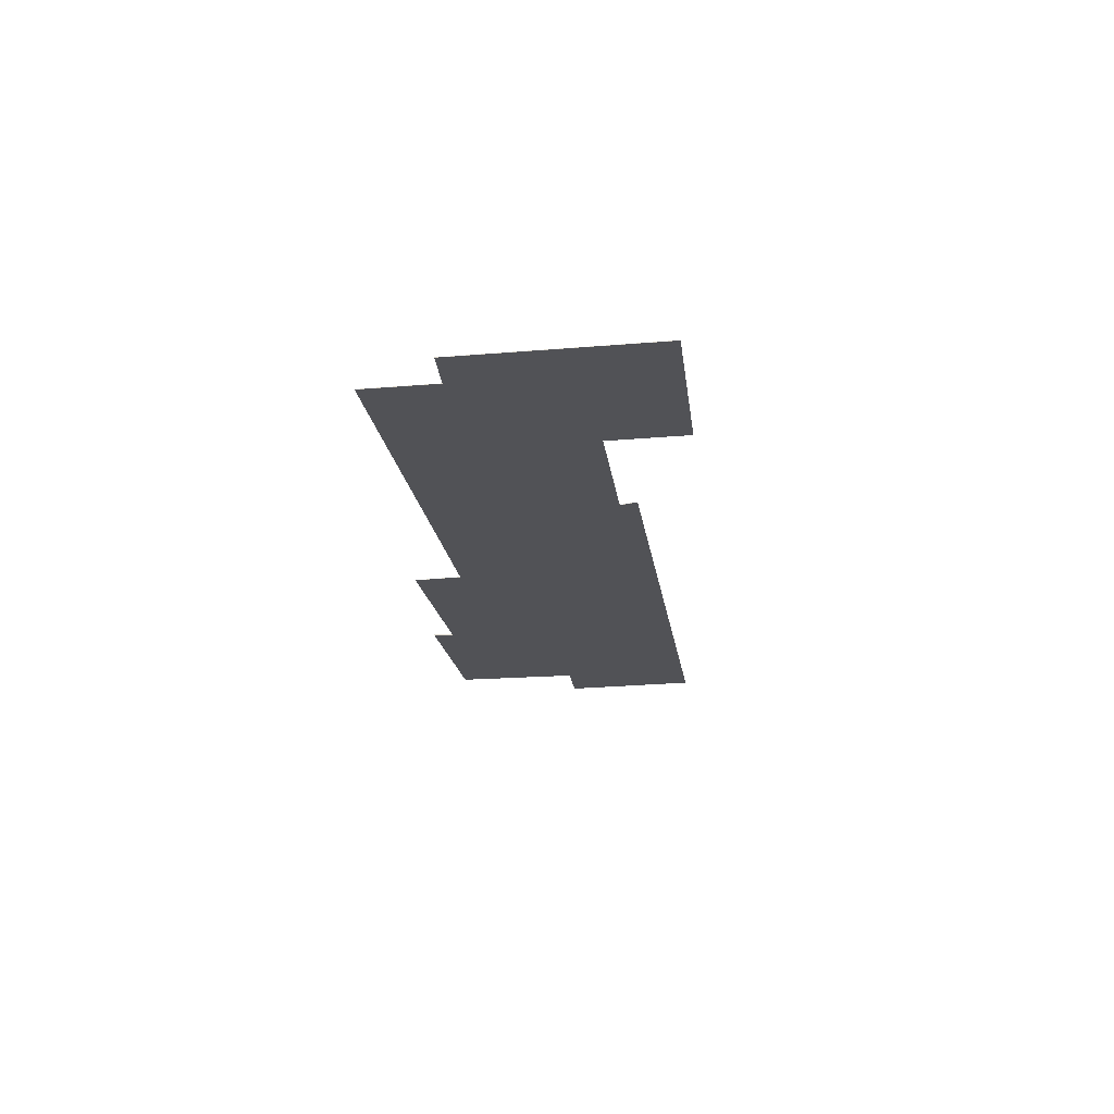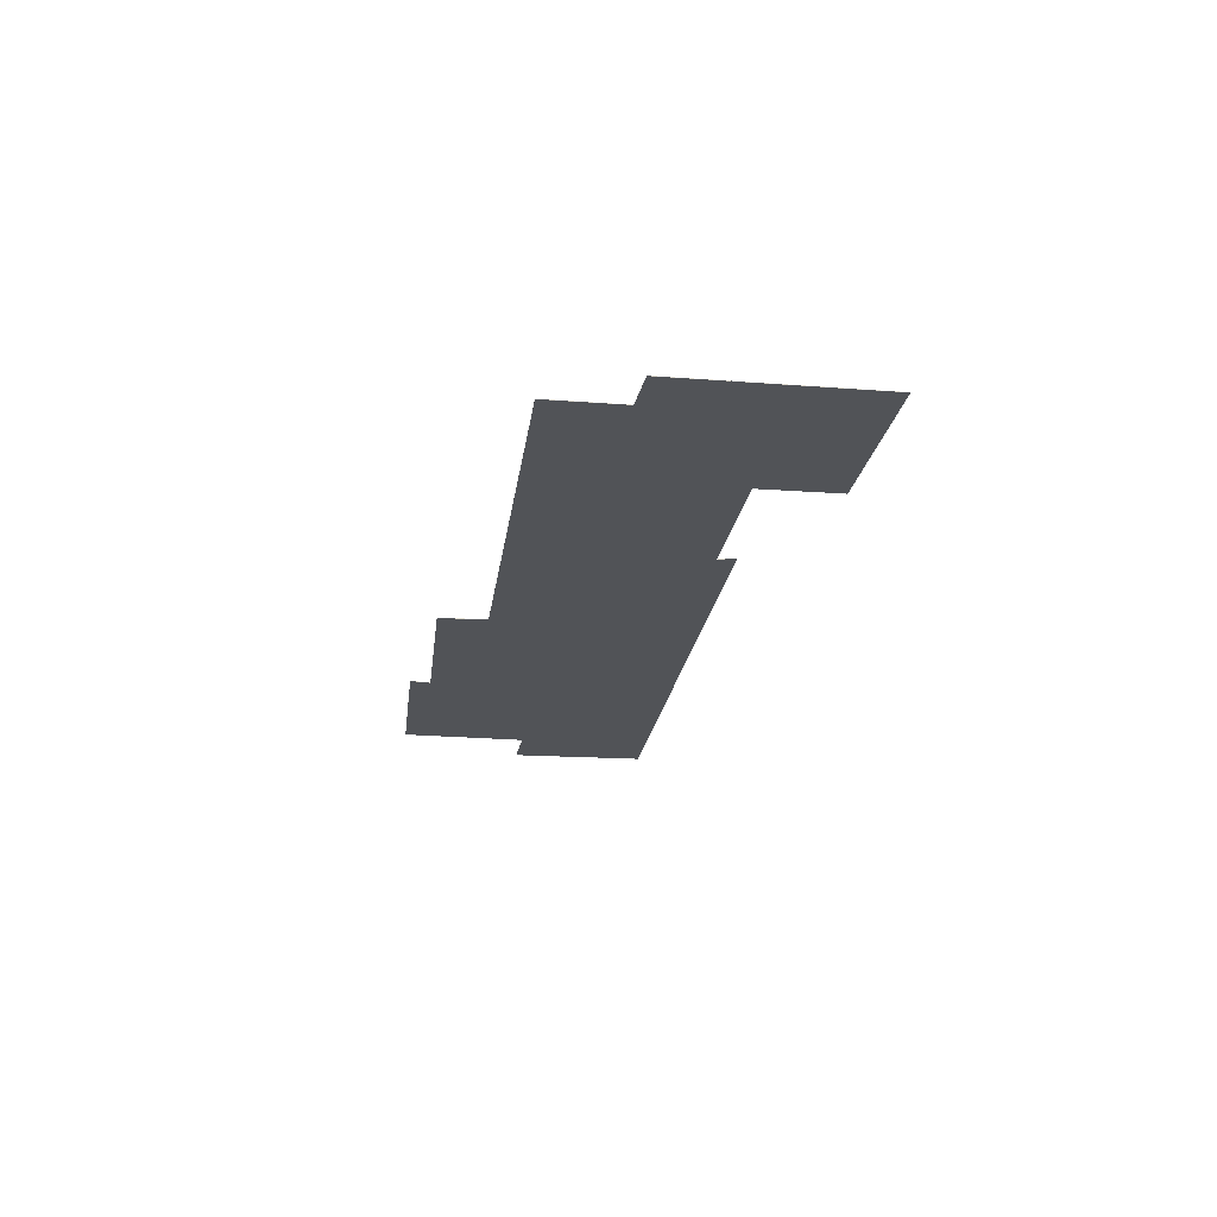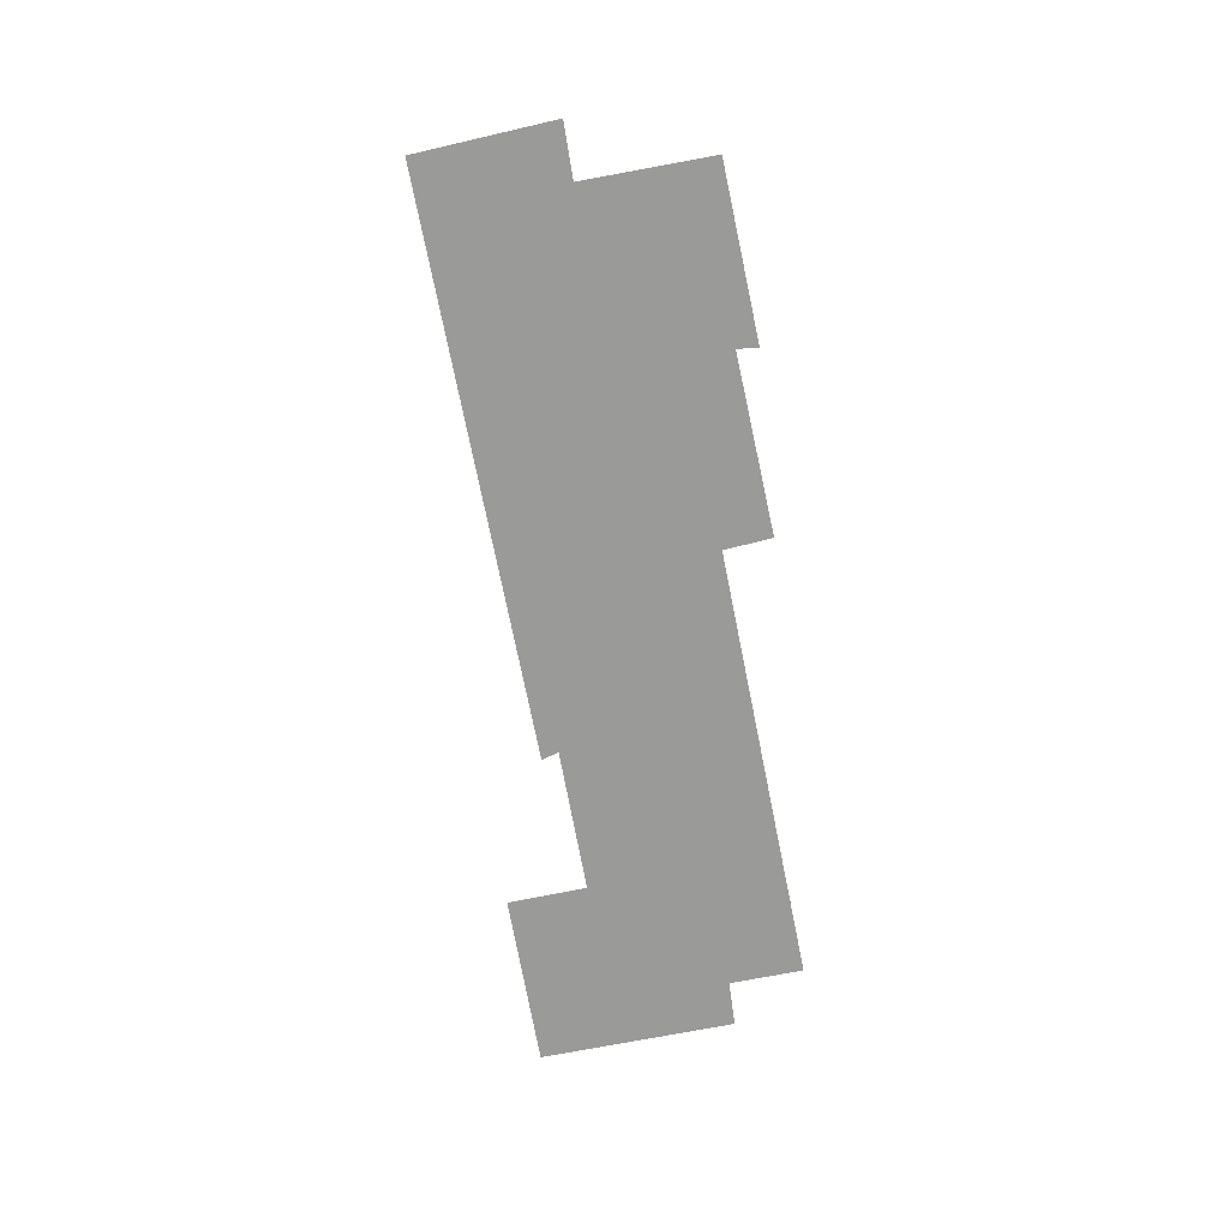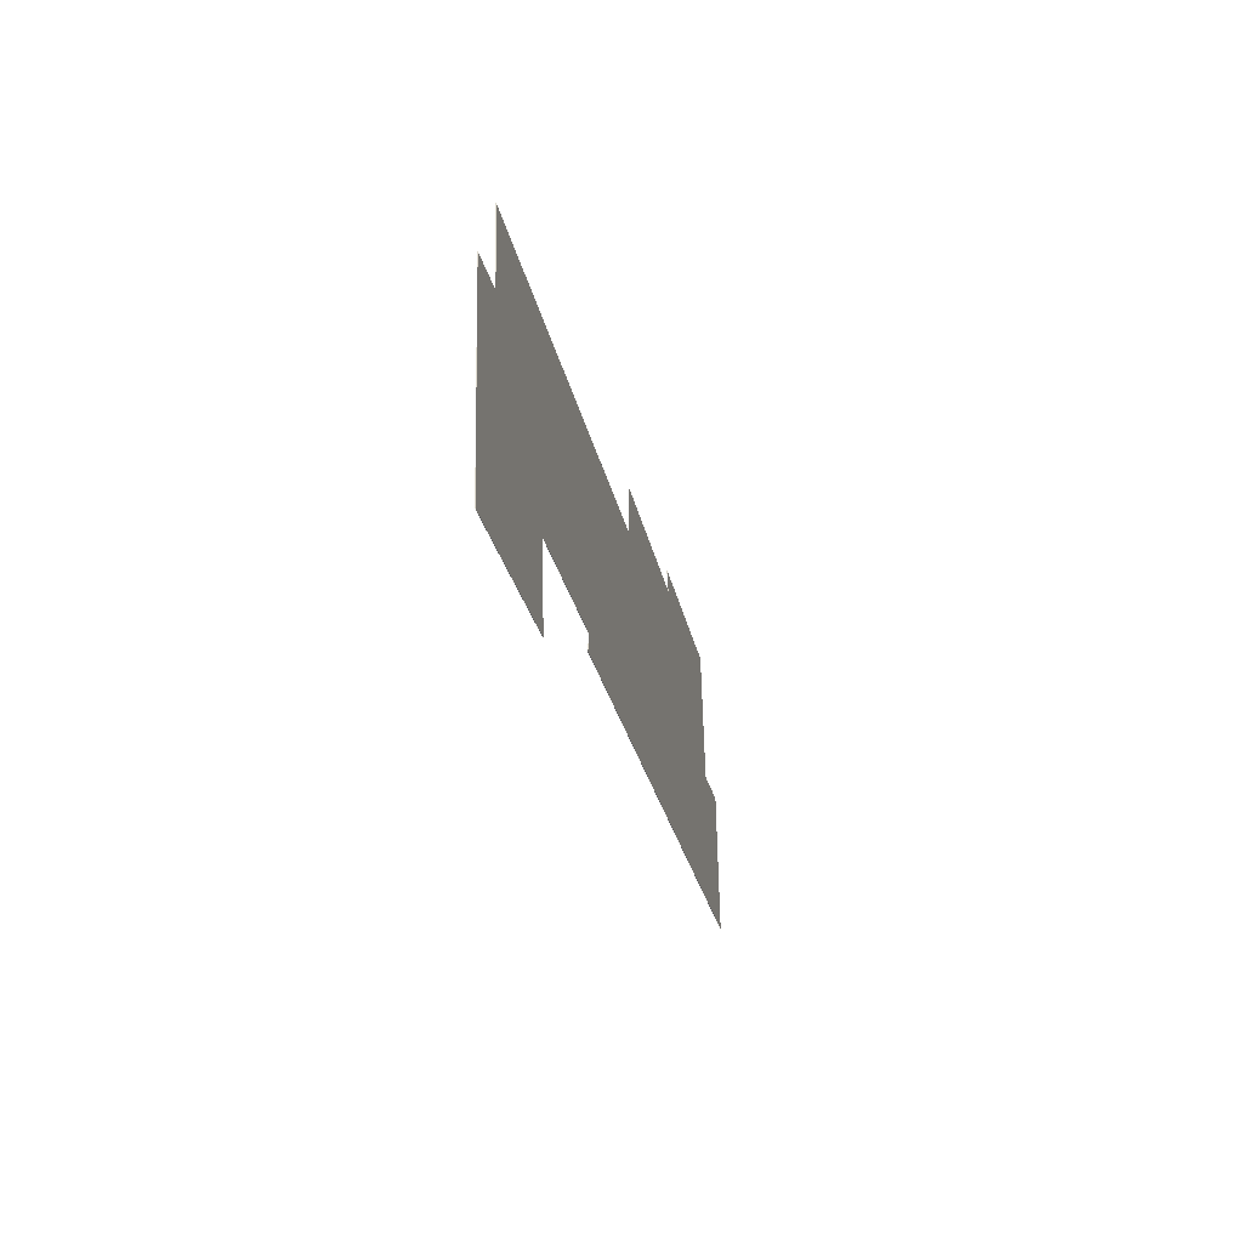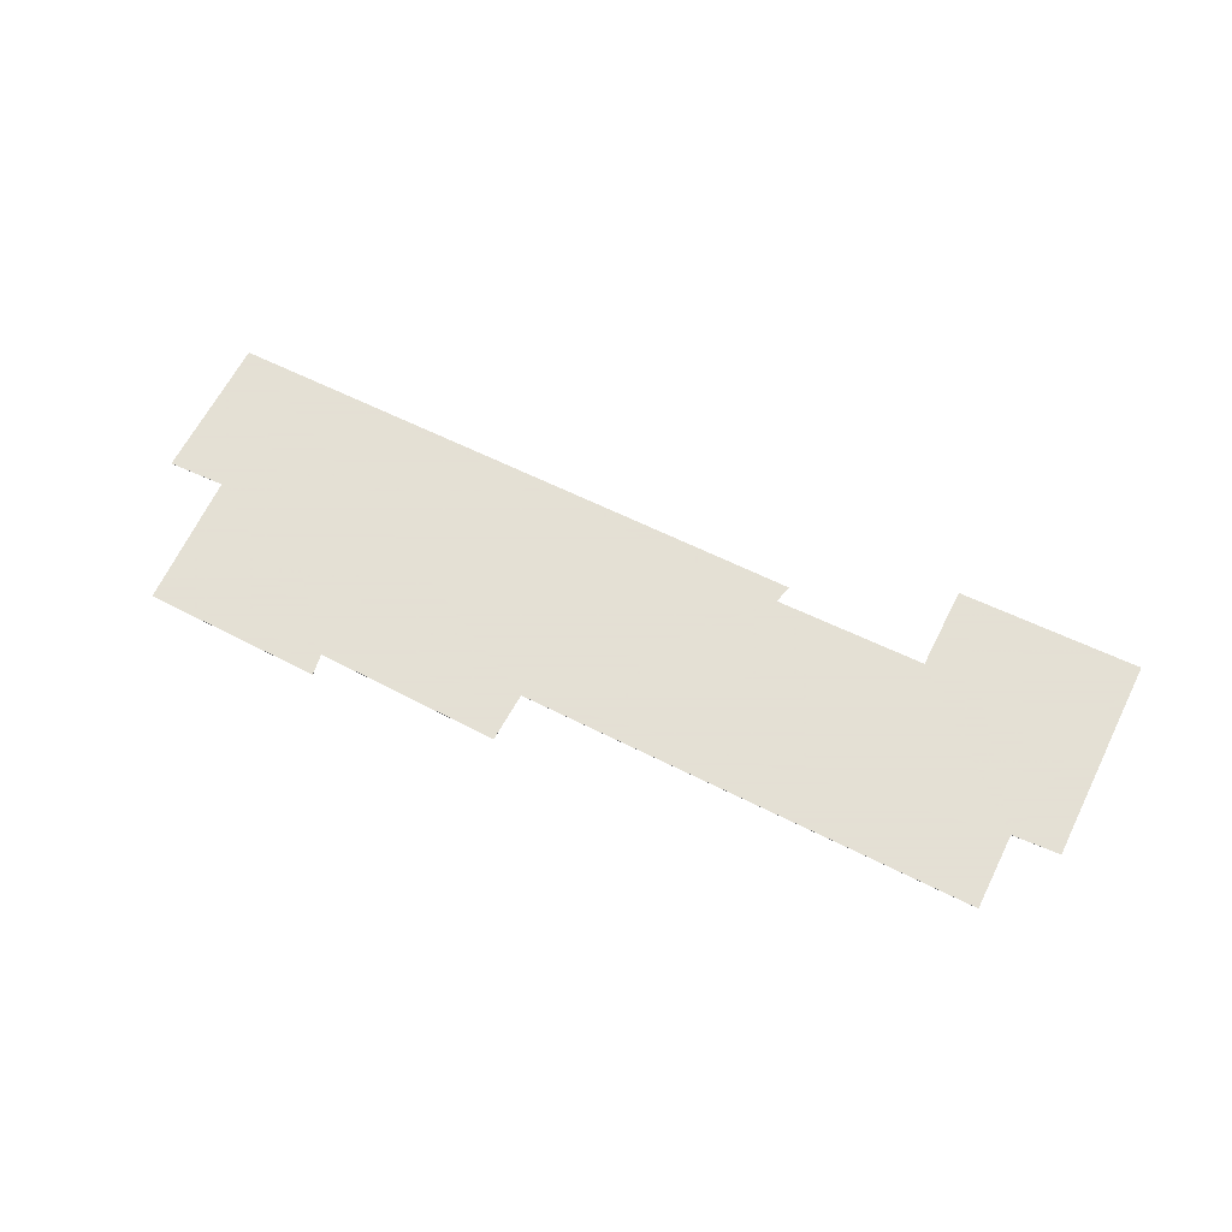
<metadata>
{"format":"obj","ext":"obj","renderer":"f3d","projection":"perspective","resolution":1024,"background":"white","views":[{"elev":-21.2,"azim":104.5,"up":"+Y"},{"elev":-22.1,"azim":88.4,"up":"+Y"},{"elev":-69.2,"azim":-72.7,"up":"+Y"},{"elev":-35.1,"azim":102.0,"up":"+Z"},{"elev":66.2,"azim":32.3,"up":"+Y"}]}
</metadata>
<code>
v -1.891 -0.1178 -4.12
v -1.888 -0.1178 -4.072
v -1.869 -0.1178 -4.075
v -1.864 -0.1178 -4.03
v -1.806 -0.1178 -4.042
v -1.804 -0.1178 -4.035
v -1.744 -0.1178 -4.065
v -1.743 -0.1178 -4.048
v -1.692 -0.1178 -4.136
v -1.691 -0.1178 -4.142
v -1.641 -0.1178 -4.142
v -1.644 -0.1178 -4.17
v -1.591 -0.1178 -4.107
v -1.589 -0.1178 -4.081
v -1.582 -0.1178 -4.178
v -1.575 -0.1178 -4.109
v -1.869 -0.1179 -4.075
v -1.888 -0.1179 -4.072
v -1.891 -0.1179 -4.12
v -1.806 -0.1179 -4.042
v -1.864 -0.1179 -4.03
v -1.804 -0.1179 -4.035
v -1.744 -0.1179 -4.065
v -1.743 -0.1179 -4.048
v -1.692 -0.1179 -4.136
v -1.691 -0.1179 -4.142
v -1.641 -0.1179 -4.142
v -1.591 -0.1179 -4.107
v -1.644 -0.1179 -4.17
v -1.589 -0.1179 -4.081
v -1.582 -0.1179 -4.178
v -1.575 -0.1179 -4.109
v -1.691 -0.1179 -4.142
v -1.891 -0.1179 -4.12
v -1.891 -0.1178 -4.12
v -1.691 -0.1178 -4.142
v -1.692 -0.1179 -4.136
v -1.691 -0.1179 -4.142
v -1.691 -0.1178 -4.142
v -1.692 -0.1178 -4.136
v -1.641 -0.1179 -4.142
v -1.692 -0.1179 -4.136
v -1.692 -0.1178 -4.136
v -1.641 -0.1178 -4.142
v -1.644 -0.1179 -4.17
v -1.641 -0.1179 -4.142
v -1.641 -0.1178 -4.142
v -1.644 -0.1178 -4.17
v -1.582 -0.1179 -4.178
v -1.644 -0.1179 -4.17
v -1.644 -0.1178 -4.17
v -1.582 -0.1178 -4.178
v -1.575 -0.1179 -4.109
v -1.582 -0.1179 -4.178
v -1.582 -0.1178 -4.178
v -1.575 -0.1178 -4.109
v -1.591 -0.1179 -4.107
v -1.575 -0.1179 -4.109
v -1.575 -0.1178 -4.109
v -1.591 -0.1178 -4.107
v -1.589 -0.1179 -4.081
v -1.591 -0.1179 -4.107
v -1.591 -0.1178 -4.107
v -1.589 -0.1178 -4.081
v -1.744 -0.1179 -4.065
v -1.589 -0.1179 -4.081
v -1.589 -0.1178 -4.081
v -1.744 -0.1178 -4.065
v -1.743 -0.1179 -4.048
v -1.744 -0.1179 -4.065
v -1.744 -0.1178 -4.065
v -1.743 -0.1178 -4.048
v -1.806 -0.1179 -4.042
v -1.743 -0.1179 -4.048
v -1.743 -0.1178 -4.048
v -1.806 -0.1178 -4.042
v -1.804 -0.1179 -4.035
v -1.806 -0.1179 -4.042
v -1.806 -0.1178 -4.042
v -1.804 -0.1178 -4.035
v -1.864 -0.1179 -4.03
v -1.804 -0.1179 -4.035
v -1.804 -0.1178 -4.035
v -1.864 -0.1178 -4.03
v -1.869 -0.1179 -4.075
v -1.864 -0.1179 -4.03
v -1.864 -0.1178 -4.03
v -1.869 -0.1178 -4.075
v -1.888 -0.1179 -4.072
v -1.869 -0.1179 -4.075
v -1.869 -0.1178 -4.075
v -1.888 -0.1178 -4.072
v -1.891 -0.1179 -4.12
v -1.888 -0.1179 -4.072
v -1.888 -0.1178 -4.072
v -1.891 -0.1178 -4.12
f 1 2 3
f 3 4 5
f 1 3 5
f 6 5 4
f 1 5 7
f 8 7 5
f 1 7 9
f 10 1 9
f 11 9 7
f 12 11 13
f 13 11 7
f 14 13 7
f 15 12 13
f 16 15 13
f 17 18 19
f 20 21 17
f 20 17 19
f 22 21 20
f 23 20 19
f 24 20 23
f 25 23 19
f 26 25 19
f 23 25 27
f 23 27 28
f 28 27 29
f 30 23 28
f 28 29 31
f 32 28 31
f 33 34 35
f 33 35 36
f 37 38 39
f 37 39 40
f 41 42 43
f 41 43 44
f 45 46 47
f 45 47 48
f 49 50 51
f 49 51 52
f 53 54 55
f 53 55 56
f 57 58 59
f 57 59 60
f 61 62 63
f 61 63 64
f 65 66 67
f 65 67 68
f 69 70 71
f 69 71 72
f 73 74 75
f 73 75 76
f 77 78 79
f 77 79 80
f 81 82 83
f 81 83 84
f 85 86 87
f 85 87 88
f 89 90 91
f 89 91 92
f 93 94 95
f 93 95 96

</code>
